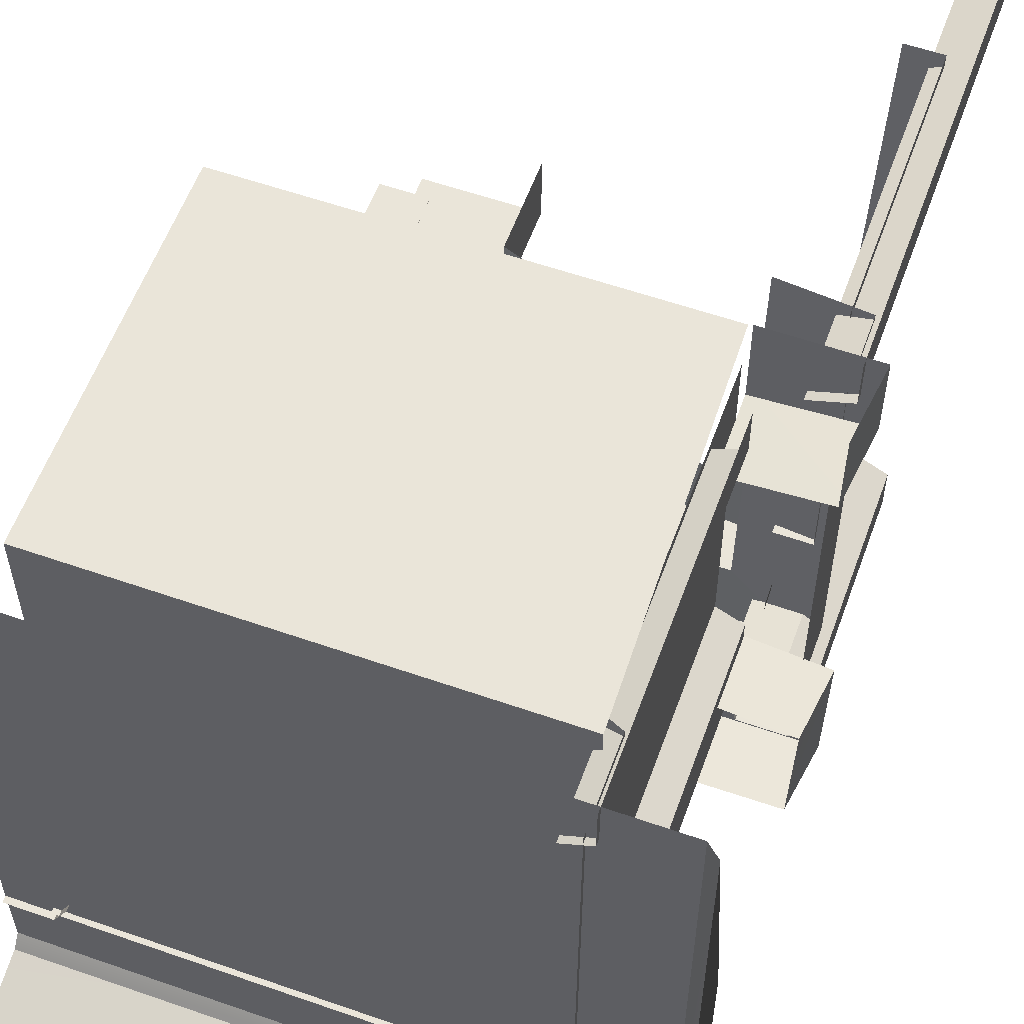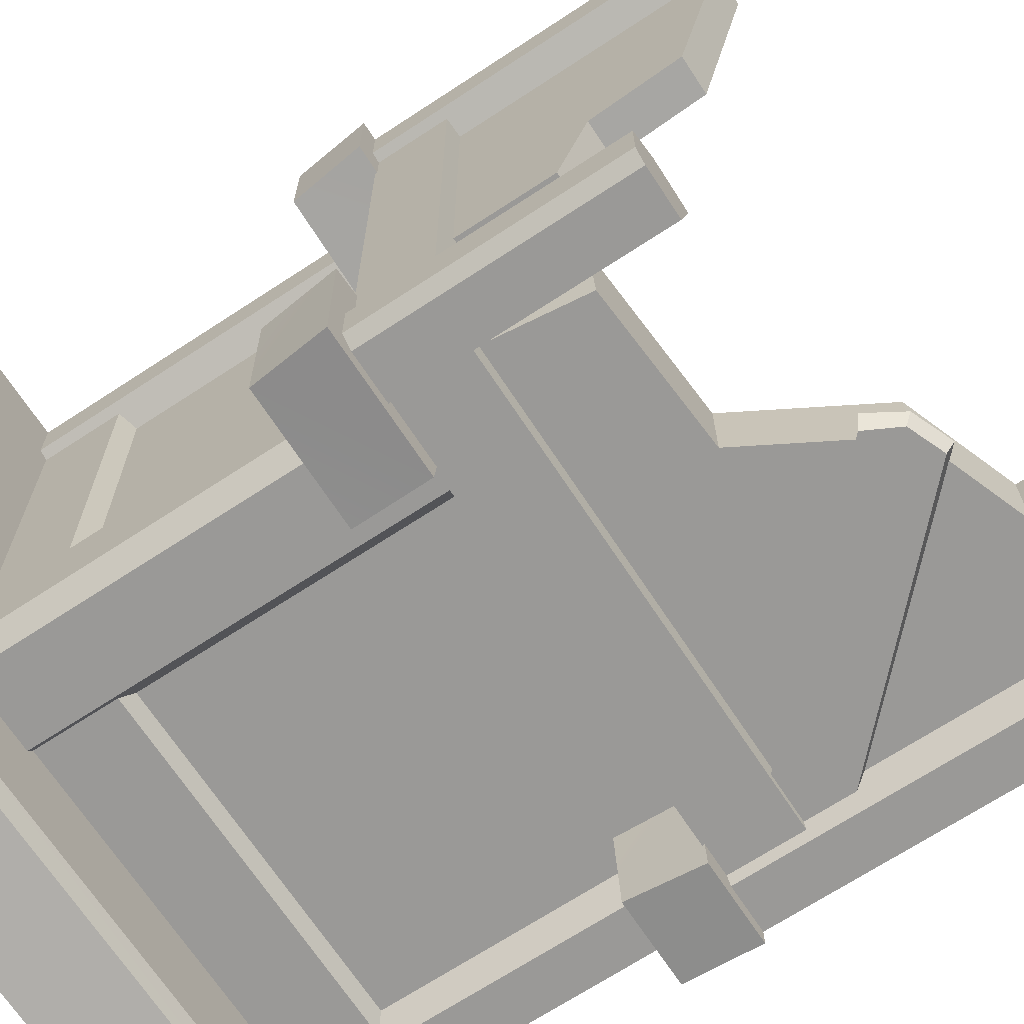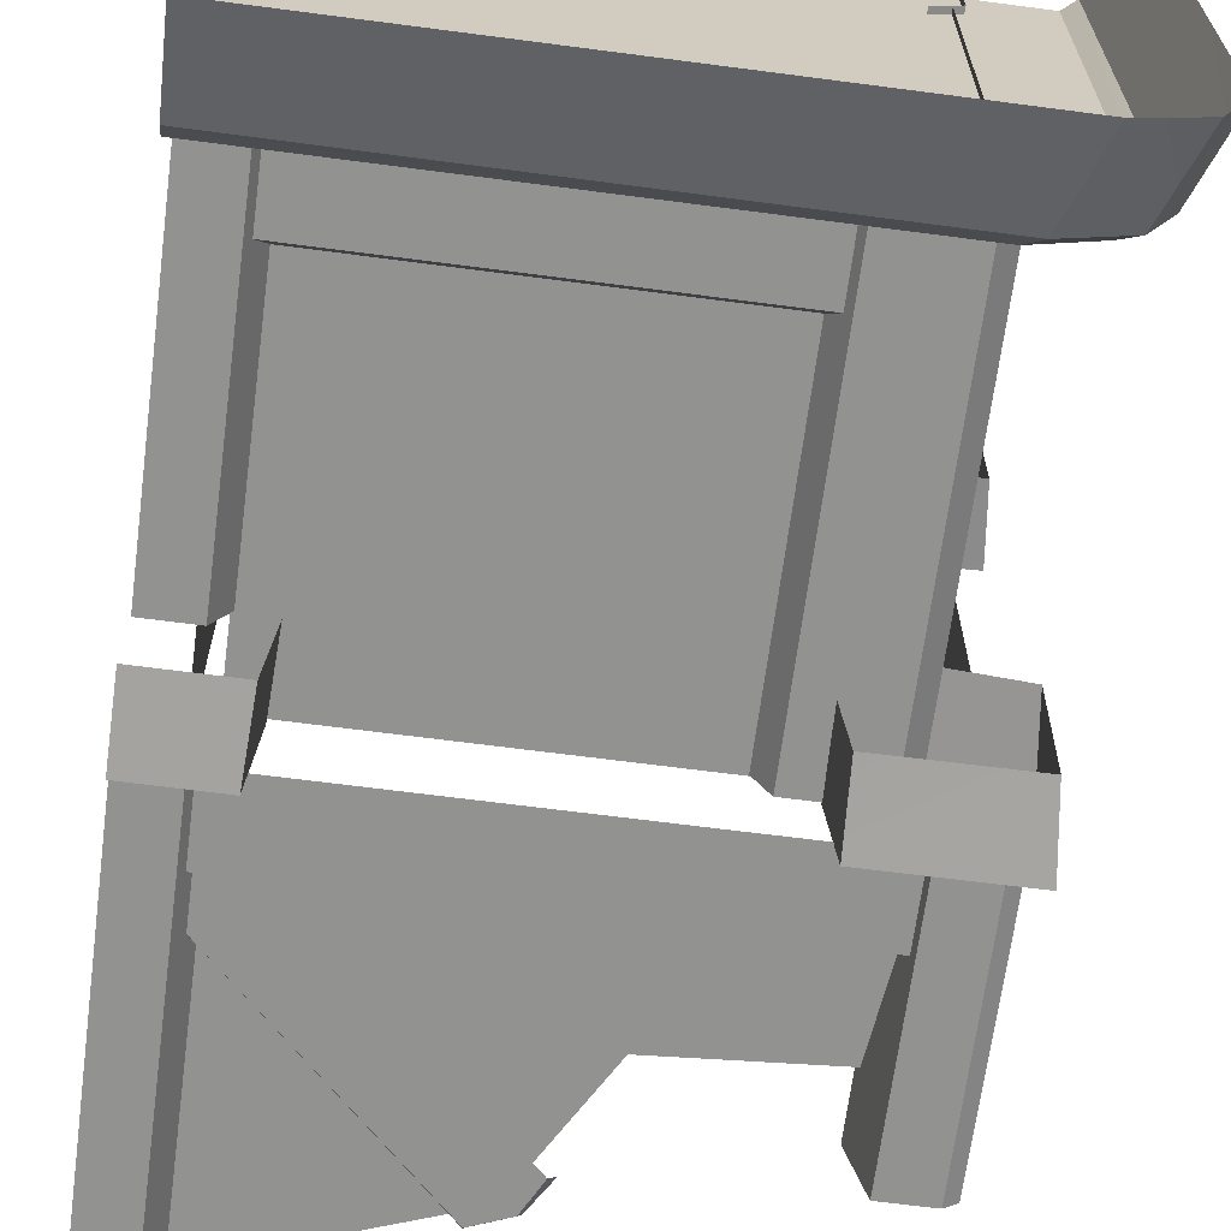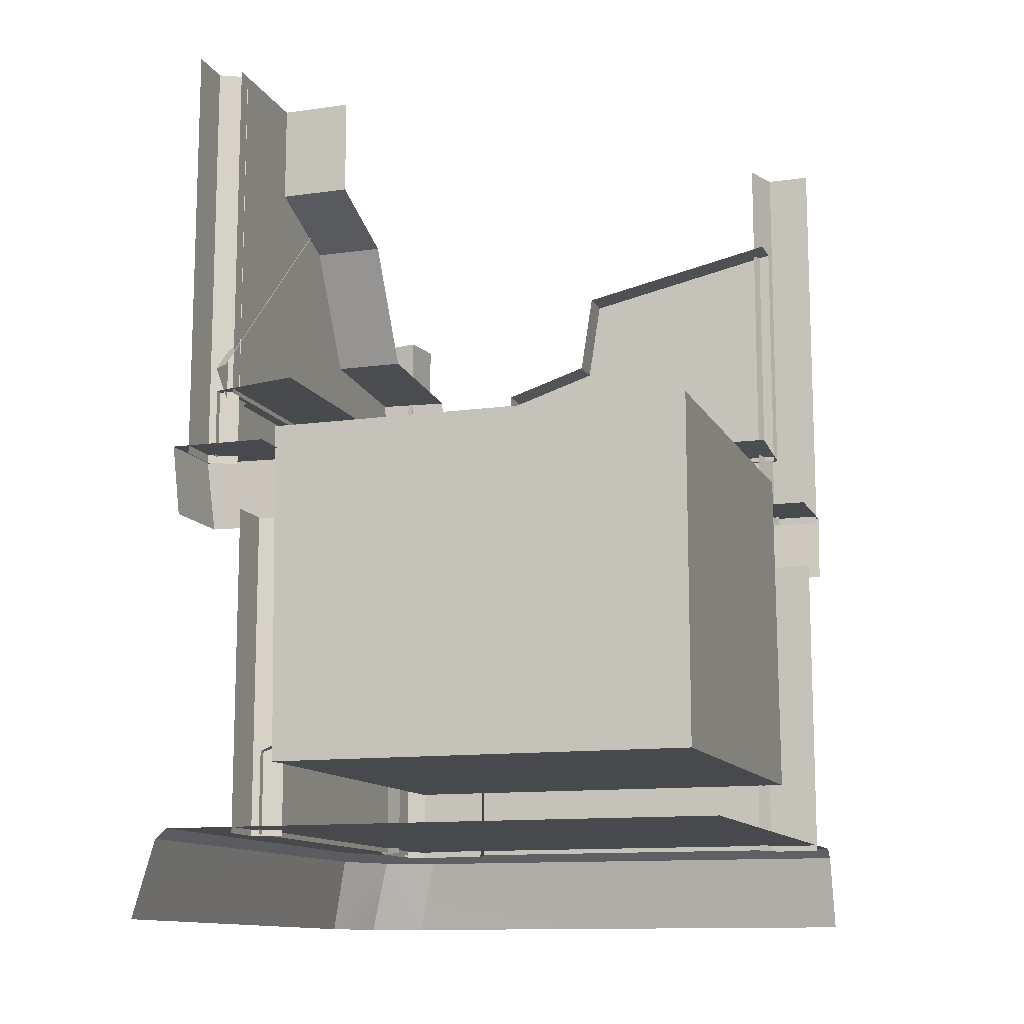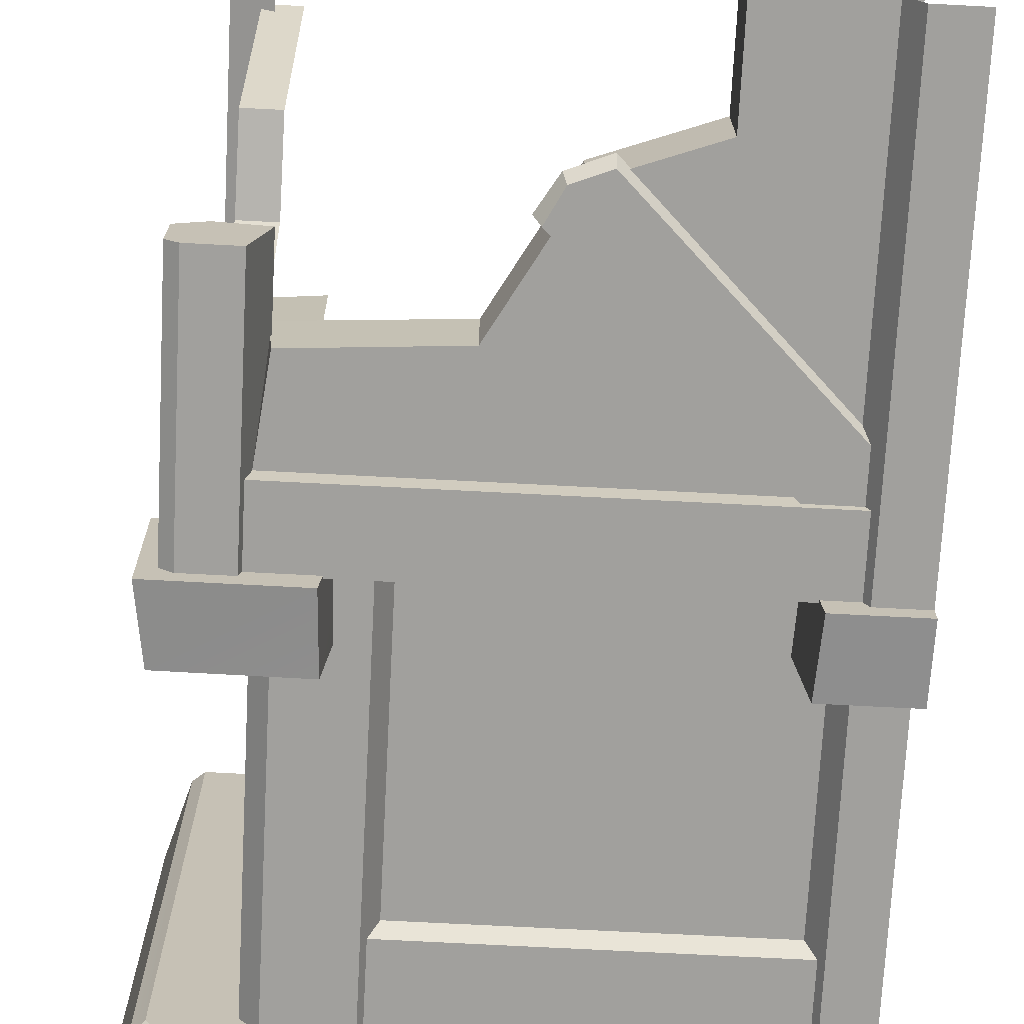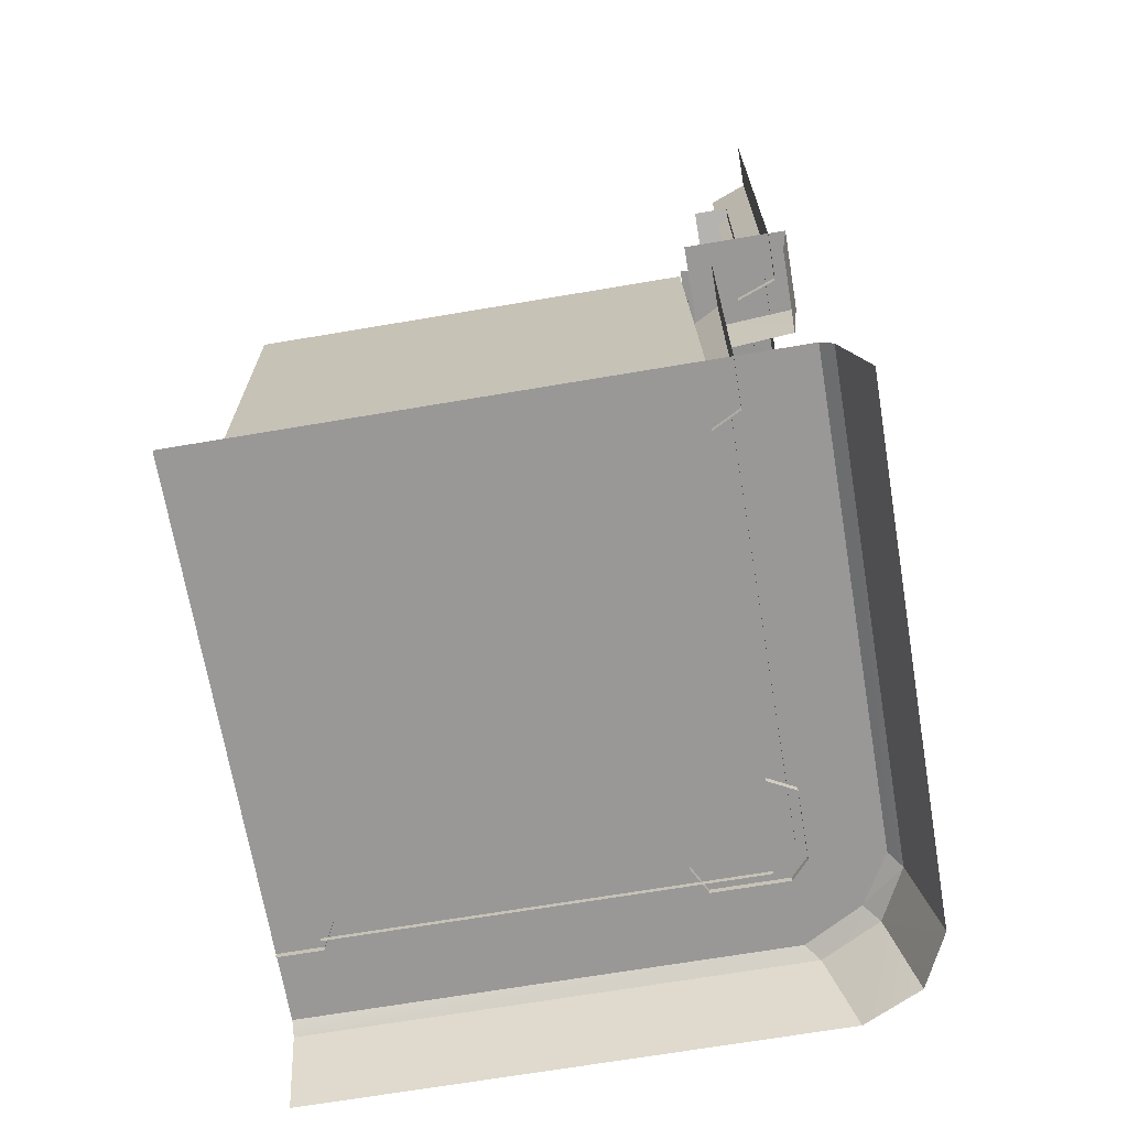
<metadata>
{"format":"obj","ext":"obj","renderer":"f3d","projection":"perspective","resolution":1024,"background":"white","views":[{"elev":57.8,"azim":19.9,"up":"+Z"},{"elev":-68.9,"azim":123.3,"up":"+Z"},{"elev":-66.3,"azim":-7.5,"up":"+Z"},{"elev":-12.2,"azim":-71.7,"up":"+Y"},{"elev":-71.6,"azim":177.0,"up":"+Z"},{"elev":-68.7,"azim":9.6,"up":"+Y"}]}
</metadata>
<code>
g wall_broken_C
v 0.2821 1.22 -0.2668
v 0.3079 1.22 -0.5519
v 0.5496 1.22 -0.5509
v 0.2821 1.22 -0.2668
v 0.5496 1.22 -0.5509
v 0.5527 1.22 -0.3025
v 0.5621 0.4752 -0.4093
v 0.5399 0.4926 -0.387
v 0.487 0.4926 -0.4797
v 0.487 0.4926 -0.4797
v 0.5136 0.4752 -0.5051
v 0.5621 0.4752 -0.4093
v -0.3923 1.204 -0.4698
v -0.3923 2.014 -0.4698
v -0.4189 2.014 -0.5201
v -0.4189 1.204 -0.5201
v -0.4189 2.014 -0.5201
v -0.5031 2.014 -0.5201
v -0.5031 1.204 -0.5201
v -0.4189 1.204 -0.5201
v 0.5209 1.204 0.5039
v 0.5209 2.014 0.5039
v 0.5209 2.014 0.4197
v 0.5209 1.204 0.4197
v 0.5209 1.204 0.4197
v 0.5209 2.014 0.4197
v 0.4501 2.014 0.3931
v 0.4501 1.204 0.3931
v 0.4038 1.342 -0.4705
v 0.3824 1.517 -0.4705
v 0.1136 1.535 -0.4705
v -0.4208 1.342 -0.4705
v -0.01298 1.758 -0.4705
v -0.1997 1.826 -0.4705
v -0.4208 1.826 -0.4705
v -0.4208 2.014 -0.4705
v -0.1997 2.014 -0.4705
v -0.1997 1.826 -0.4705
v -0.01298 1.758 -0.4705
v -0.01298 1.758 -0.3341
v -0.1997 1.826 -0.3341
v 0.1136 1.535 -0.4705
v 0.1136 1.535 -0.3341
v -0.01298 1.758 -0.3341
v -0.01298 1.758 -0.4705
v 0.3824 1.517 -0.4705
v 0.3952 1.517 -0.3341
v 0.1136 1.535 -0.3341
v 0.1136 1.535 -0.4705
v 0.4038 1.342 -0.4705
v 0.4166 1.342 -0.3341
v 0.3952 1.517 -0.3341
v 0.3824 1.517 -0.4705
v -0.4529 1.384 -0.491
v -0.3681 1.299 -0.491
v 0.04108 1.701 -0.491
v 0.012 1.757 -0.491
v -0.04908 1.781 -0.491
v -0.4529 1.384 -0.491
v -0.04908 1.781 -0.491
v -0.04888 1.797 -0.4679
v -0.4601 1.388 -0.4679
v 0.012 1.757 -0.491
v 0.04108 1.701 -0.491
v 0.0541 1.711 -0.4679
v 0.01861 1.77 -0.4679
v -0.04908 1.781 -0.491
v 0.012 1.757 -0.491
v 0.01861 1.77 -0.4679
v -0.04888 1.797 -0.4679
v 0.4984 1.663 -0.5201
v 0.4142 1.663 -0.5201
v 0.4142 1.204 -0.5201
v 0.4984 1.204 -0.5201
v 0.4142 1.204 -0.5201
v 0.4142 1.663 -0.5201
v 0.3864 1.663 -0.4043
v 0.3864 1.204 -0.4043
v 0.4706 1.663 -0.3924
v 0.5209 1.663 -0.4189
v 0.5209 1.204 -0.4189
v 0.4706 1.204 -0.3924
v 0.5209 1.663 -0.4189
v 0.5209 1.663 -0.5031
v 0.5209 1.204 -0.5031
v 0.5209 1.204 -0.4189
v 0.4984 1.663 -0.5201
v 0.4984 1.204 -0.5201
v 0.5209 1.204 -0.5031
v 0.5209 1.663 -0.5031
v 0.4706 1.204 -0.3924
v 0.3864 1.204 -0.4043
v 0.3864 1.663 -0.4043
v 0.4706 1.663 -0.3924
v 0.4142 1.663 -0.5201
v 0.4984 1.663 -0.5201
v 0.3864 1.663 -0.4043
v 0.5209 1.663 -0.5031
v 0.4706 1.663 -0.3924
v 0.5209 1.663 -0.4189
v -0.4326 0.6169 0.4403
v -0.4324 0.6169 -0.3622
v 0.3704 0.6169 -0.3622
v 0.3704 0.6169 0.4403
v 0.3704 0.6169 0.4403
v 0.3512 1.263 0.4403
v -0.4326 1.263 0.4403
v -0.4326 0.6169 0.4403
v -0.4326 0.6169 0.4403
v -0.4326 1.263 0.4403
v -0.4324 1.263 -0.3718
v -0.4324 0.6169 -0.3622
v 0.4713 1.819 0.4216
v 0.4713 1.734 0.02355
v 0.4713 1.575 -0.001395
v 0.4713 1.342 0.4216
v 0.4713 1.52 -0.1707
v 0.4713 1.342 -0.1707
v 0.4713 1.575 -0.001395
v 0.4064 1.575 -0.001395
v 0.4064 1.52 -0.1707
v 0.4713 1.52 -0.1707
v 0.4713 1.734 0.02355
v 0.4064 1.734 0.02355
v 0.4064 1.575 -0.001395
v 0.4713 1.575 -0.001395
v 0.4713 1.819 0.4216
v 0.4064 1.819 0.4216
v 0.4064 1.734 0.02355
v 0.4713 1.734 0.02355
v 0.4064 1.52 -0.1707
v 0.4064 1.342 -0.1707
v 0.4713 1.342 -0.1707
v 0.4713 1.52 -0.1707
v -0.4229 1.347 -0.5031
v -0.4229 1.216 -0.5031
v 0.5039 1.216 -0.5031
v 0.5039 1.347 -0.5031
v 0.5039 1.347 -0.5031
v 0.3463 1.361 -0.3467
v -0.4229 1.361 -0.3478
v -0.4229 1.347 -0.5031
v 0.5039 1.347 0.4239
v 0.5039 1.347 -0.5031
v 0.5039 1.216 -0.5031
v 0.5039 1.216 0.4239
v 0.3463 1.361 -0.3467
v 0.5039 1.347 -0.5031
v 0.5039 1.347 0.4239
v 0.3546 1.361 0.4239
v -0.1997 1.826 -0.3341
v -0.1997 2.014 -0.3341
v -0.1997 2.014 -0.4705
v -0.1997 1.826 -0.4705
v 0.3483 0.6381 -0.3905
v -0.4229 0.6381 -0.3905
v -0.4229 0.4835 -0.3905
v 0.3483 0.4835 -0.3905
v 0.3483 0.6381 -0.3905
v -0.4229 0.6526 -0.3572
v -0.4229 0.6381 -0.3905
v 0.3483 0.6526 -0.3572
v 0.2381 0.4811 -0.4075
v 0.3769 0.4811 -0.4075
v 0.3769 1.088 -0.4075
v 0.2381 1.088 -0.4075
v 0.2381 1.215 -0.4075
v 0.3769 1.215 -0.4075
v 0.2381 1.088 -0.4075
v 0.2115 1.088 -0.3572
v 0.2115 0.4811 -0.3572
v 0.2381 0.4811 -0.4075
v -0.5031 1.088 -0.4075
v -0.5031 0.4811 -0.4075
v -0.4189 0.4811 -0.4075
v -0.4189 1.088 -0.4075
v -0.3923 1.088 -0.3572
v -0.4189 1.088 -0.4075
v -0.4189 0.4811 -0.4075
v -0.3923 0.4811 -0.3572
v -0.3972 1.217 -0.3579
v 0.226 0.6438 -0.3581
v 0.226 1.217 -0.3581
v -0.3972 0.6438 -0.3579
v -0.3561 1.22 -0.5519
v -0.5031 1.22 -0.5519
v -0.5031 1.086 -0.5364
v -0.3503 1.086 -0.5364
v -0.5031 1.22 -0.5519
v -0.3561 1.22 -0.5519
v -0.5031 1.22 -0.3667
v -0.3437 1.22 -0.3667
v -0.3437 1.22 -0.3667
v -0.3561 1.22 -0.5519
v -0.3503 1.086 -0.5364
v -0.3379 1.086 -0.3667
v 0.5496 1.22 -0.5509
v 0.3079 1.22 -0.5519
v 0.5328 1.086 -0.5336
v 0.3021 1.086 -0.5364
v 0.3021 1.086 -0.5364
v 0.3079 1.22 -0.5519
v 0.2821 1.22 -0.2668
v 0.2792 1.086 -0.2639
v 0.3913 0.6381 0.4239
v 0.3913 0.6381 -0.3521
v 0.3913 0.4835 -0.3521
v 0.3913 0.4835 0.4239
v 0.358 0.6526 -0.3521
v 0.3913 0.6381 -0.3521
v 0.3913 0.6381 0.4239
v 0.358 0.6526 0.4239
v 0.4083 1.088 0.4197
v 0.4083 0.4811 0.4197
v 0.4083 0.4811 0.5039
v 0.4083 1.088 0.5039
v 0.4083 1.088 0.4197
v 0.358 1.088 0.3931
v 0.4083 0.4811 0.4197
v 0.358 0.4811 0.3931
v 0.4083 1.088 -0.2429
v 0.4083 1.088 -0.3722
v 0.4083 0.4811 -0.3722
v 0.4083 0.4811 -0.2429
v 0.358 1.088 -0.2163
v 0.4083 1.088 -0.2429
v 0.4083 0.4811 -0.2429
v 0.358 0.4811 -0.2163
v 0.3587 1.217 0.4131
v 0.3589 1.217 -0.342
v 0.3589 0.6438 -0.342
v 0.3587 0.6438 0.4131
v 0.5527 1.22 -0.3025
v 0.5496 1.22 -0.5509
v 0.5328 1.086 -0.5336
v 0.5372 1.086 -0.2966
v 0.2821 1.22 -0.2668
v 0.5527 1.22 -0.3025
v 0.5372 1.086 -0.2966
v 0.2792 1.086 -0.2639
v 0.5527 1.22 0.5039
v 0.5527 1.22 0.3559
v 0.5372 1.086 0.5039
v 0.5372 1.086 0.3501
v 0.3675 1.22 0.3435
v 0.3675 1.086 0.3377
v 0.5372 1.086 0.3501
v 0.5527 1.22 0.3559
v 0.5527 1.22 0.3559
v 0.5527 1.22 0.5039
v 0.3675 1.22 0.5039
v 0.3675 1.22 0.3435
v 0.3769 1.088 -0.4075
v 0.3769 0.4811 -0.4075
v 0.4083 0.4811 -0.3722
v 0.4083 1.088 -0.3722
v 0.3769 1.215 -0.4075
v 0.4083 1.215 -0.3722
v 0.2381 1.215 -0.4075
v 0.2115 1.215 -0.3572
v 0.2115 1.088 -0.3572
v 0.2381 1.088 -0.4075
v 0.4083 1.215 -0.2429
v 0.4083 1.215 -0.3722
v 0.4083 1.088 -0.3722
v 0.4083 1.088 -0.2429
v 0.358 1.215 -0.2163
v 0.4083 1.215 -0.2429
v 0.4083 1.088 -0.2429
v 0.358 1.088 -0.2163
v -0.5035 0.4926 0.5034
v -0.5033 0.4926 -0.5393
v 0.3808 0.4926 -0.5393
v 0.487 0.4926 -0.4797
v 0.5399 0.4926 -0.387
v 0.5399 0.4926 0.5034
v 0.5136 0.4752 -0.5051
v 0.4049 0.4752 -0.5627
v 0.4518 0.3281 -0.6057
v 0.5586 0.3281 -0.554
v 0.5621 0.4739 0.5033
v 0.5399 0.4926 0.5034
v 0.5399 0.4926 -0.387
v 0.5621 0.4752 -0.4093
v 0.4049 0.4752 -0.5627
v 0.3808 0.4926 -0.5393
v -0.5033 0.4739 -0.562
v -0.5033 0.4926 -0.5393
v 0.487 0.4926 -0.4797
v 0.3808 0.4926 -0.5393
v 0.4049 0.4752 -0.5627
v 0.5136 0.4752 -0.5051
v 0.5621 0.4752 -0.4093
v 0.5136 0.4752 -0.5051
v 0.6064 0.3281 -0.4537
v 0.5586 0.3281 -0.554
v 0.4518 0.3281 -0.6057
v 0.4049 0.4752 -0.5627
v -0.5033 0.3281 -0.6057
v -0.5033 0.4739 -0.562
v 0.6064 0.3281 0.5033
v 0.5621 0.4739 0.5033
v 0.5621 0.4752 -0.4093
v 0.6064 0.3281 -0.4537
g wall_broken_C_0
f 3 2 1
f 6 5 4
f 9 8 7
f 12 11 10
f 15 14 13
f 16 15 13
f 19 18 17
f 20 19 17
f 23 22 21
f 24 23 21
f 27 26 25
f 28 27 25
f 31 30 29
f 32 31 29
f 33 31 32
f 34 33 32
f 35 34 32
f 35 36 34
f 36 37 34
f 40 39 38
f 41 40 38
f 44 43 42
f 45 44 42
f 48 47 46
f 49 48 46
f 52 51 50
f 53 52 50
f 56 55 54
f 57 56 54
f 58 57 54
f 61 60 59
f 62 61 59
f 65 64 63
f 66 65 63
f 69 68 67
f 70 69 67
f 73 72 71
f 74 73 71
f 77 76 75
f 78 77 75
f 81 80 79
f 82 81 79
f 85 84 83
f 86 85 83
f 89 88 87
f 90 89 87
f 93 92 91
f 94 93 91
f 97 96 95
f 98 96 97
f 98 97 99
f 100 98 99
f 103 102 101
f 104 103 101
f 107 106 105
f 108 107 105
f 111 110 109
f 112 111 109
f 115 114 113
f 116 115 113
f 117 115 116
f 118 117 116
f 121 120 119
f 122 121 119
f 125 124 123
f 126 125 123
f 129 128 127
f 130 129 127
f 133 132 131
f 134 133 131
f 137 136 135
f 138 137 135
f 141 140 139
f 142 141 139
f 145 144 143
f 146 145 143
f 149 148 147
f 150 149 147
f 153 152 151
f 154 153 151
f 157 156 155
f 155 158 157
f 161 160 159
f 160 162 159
f 165 164 163
f 163 166 165
f 165 166 167
f 168 165 167
f 171 170 169
f 169 172 171
f 175 174 173
f 173 176 175
f 179 178 177
f 177 180 179
f 183 182 181
f 182 184 181
f 187 186 185
f 185 188 187
f 191 190 189
f 191 192 190
f 195 194 193
f 193 196 195
f 199 198 197
f 199 200 198
f 203 202 201
f 201 204 203
f 207 206 205
f 205 208 207
f 211 210 209
f 209 212 211
f 215 214 213
f 213 216 215
f 219 218 217
f 219 220 218
f 223 222 221
f 221 224 223
f 227 226 225
f 225 228 227
f 231 230 229
f 229 232 231
f 235 234 233
f 233 236 235
f 239 238 237
f 237 240 239
f 243 242 241
f 243 244 242
f 247 246 245
f 245 248 247
f 251 250 249
f 249 252 251
f 255 254 253
f 253 256 255
f 256 253 257
f 256 257 258
f 261 260 259
f 259 262 261
f 265 264 263
f 263 266 265
f 269 268 267
f 267 270 269
f 273 272 271
f 274 273 271
f 275 274 271
f 276 275 271
f 279 278 277
f 277 280 279
f 283 282 281
f 281 284 283
f 287 286 285
f 287 288 286
f 291 290 289
f 289 292 291
f 295 294 293
f 295 296 294
f 299 298 297
f 298 299 300
f 303 302 301
f 301 304 303

</code>
